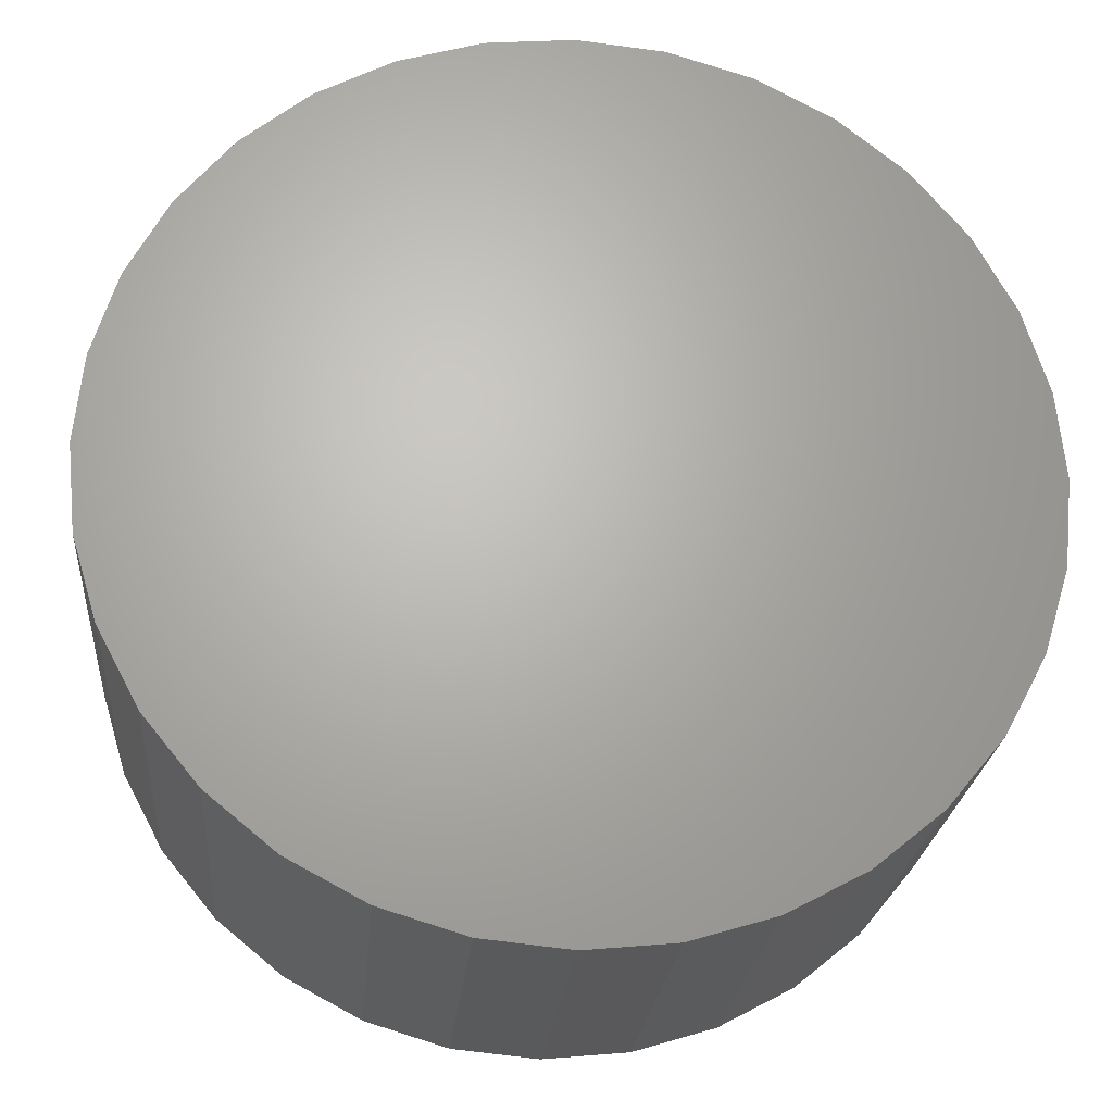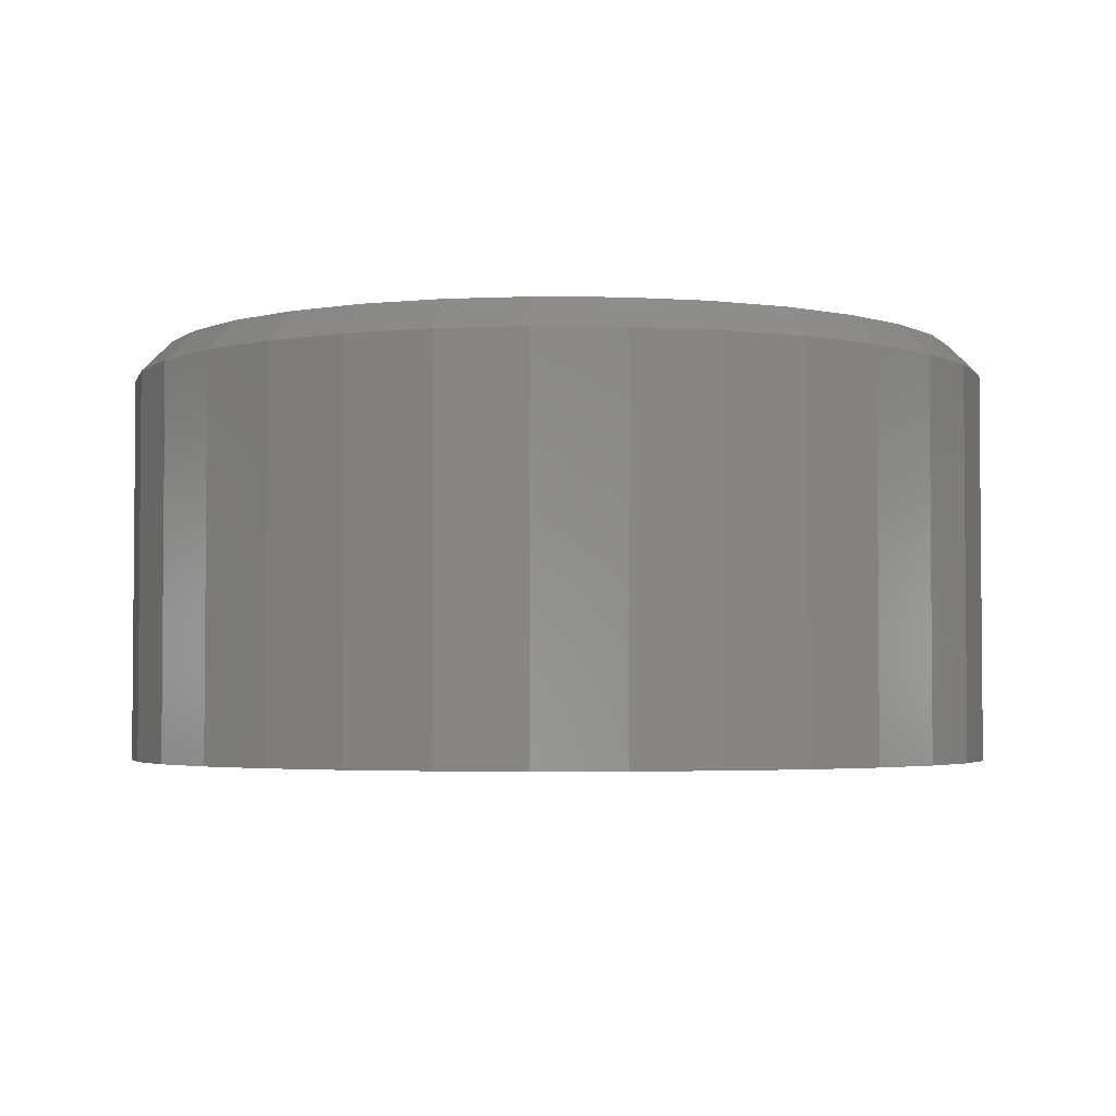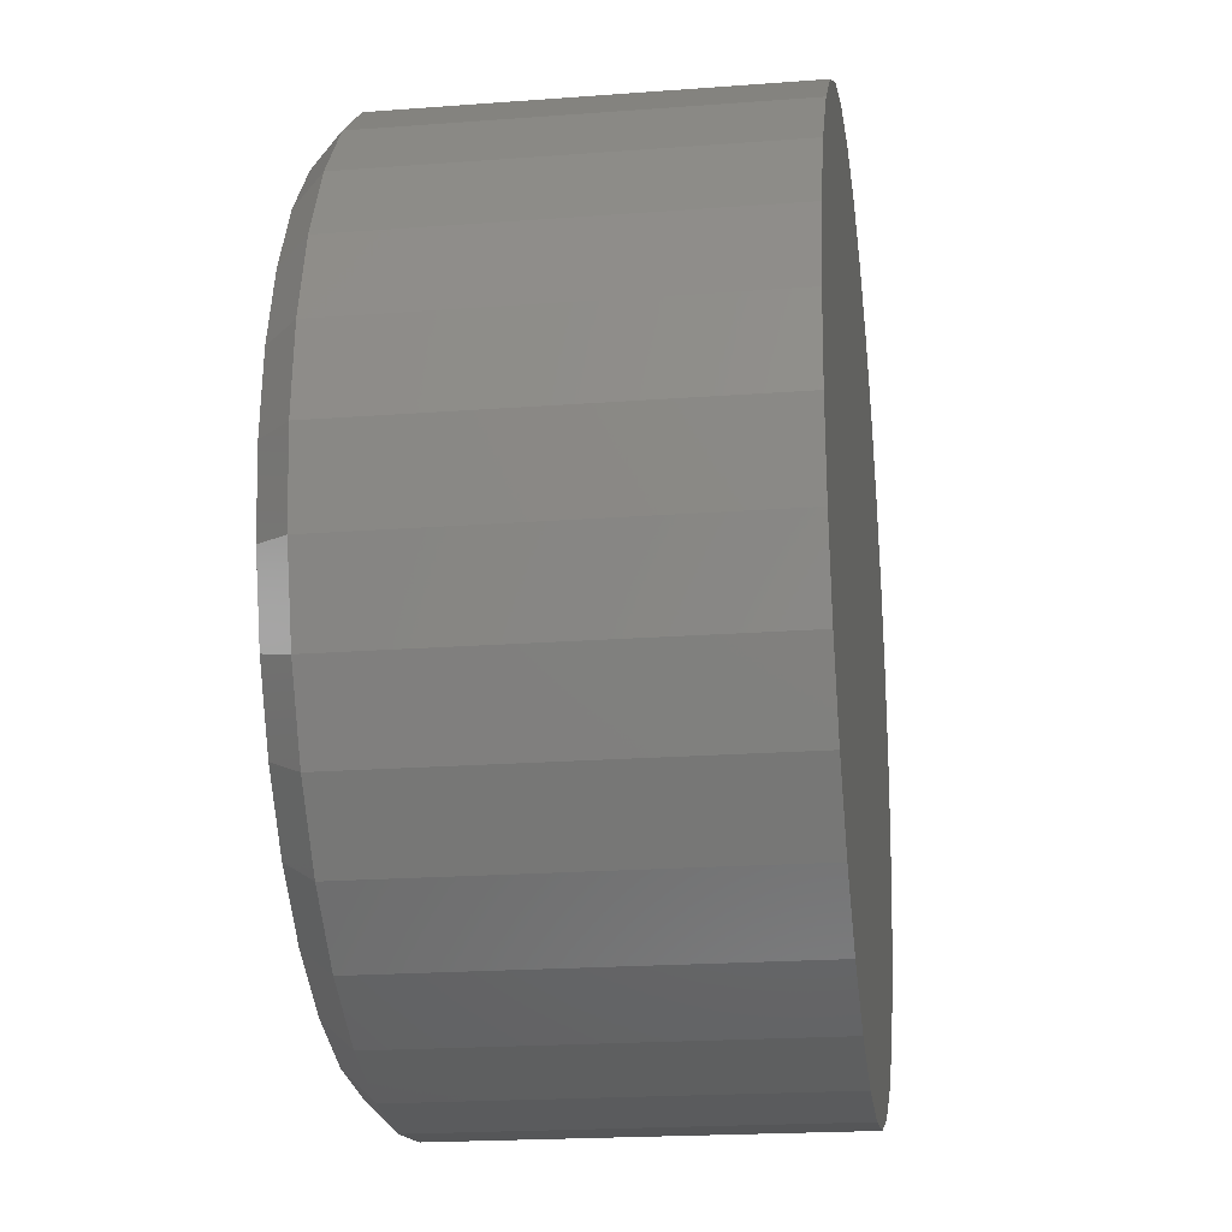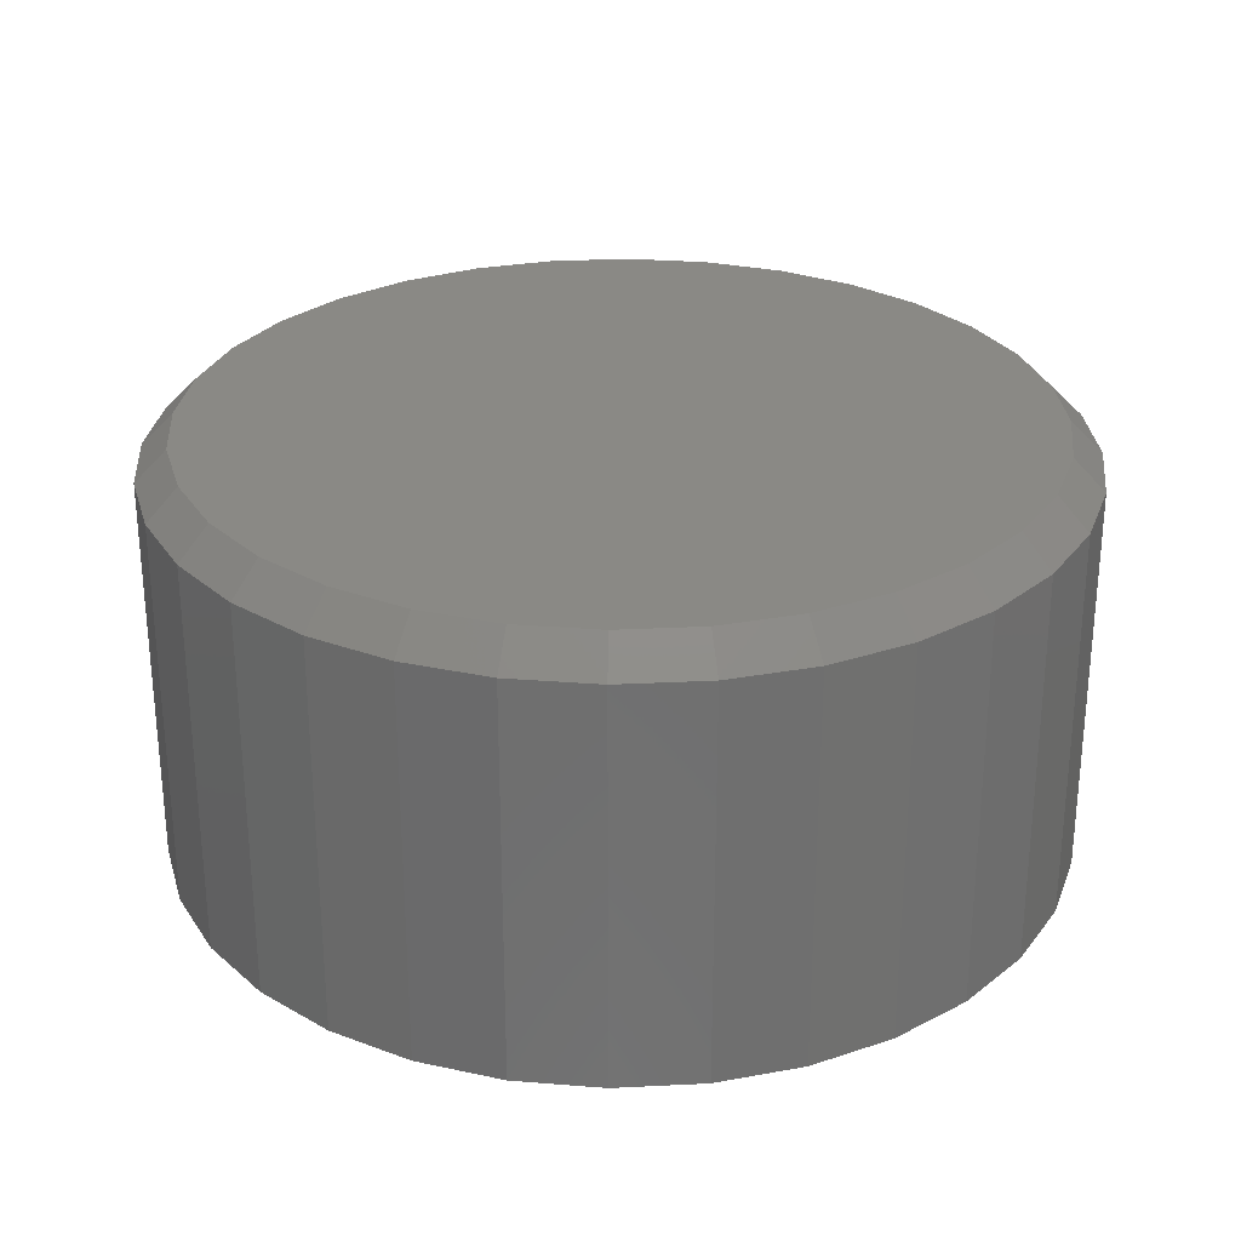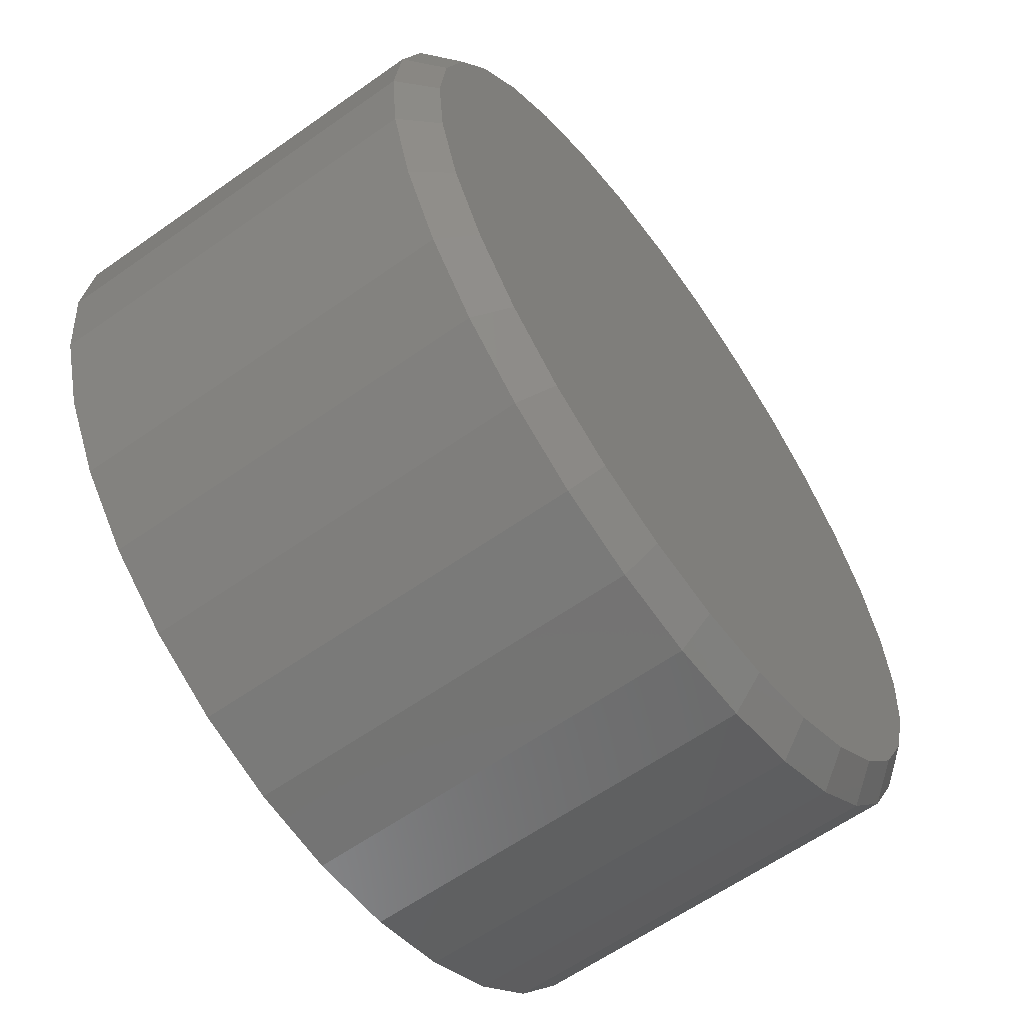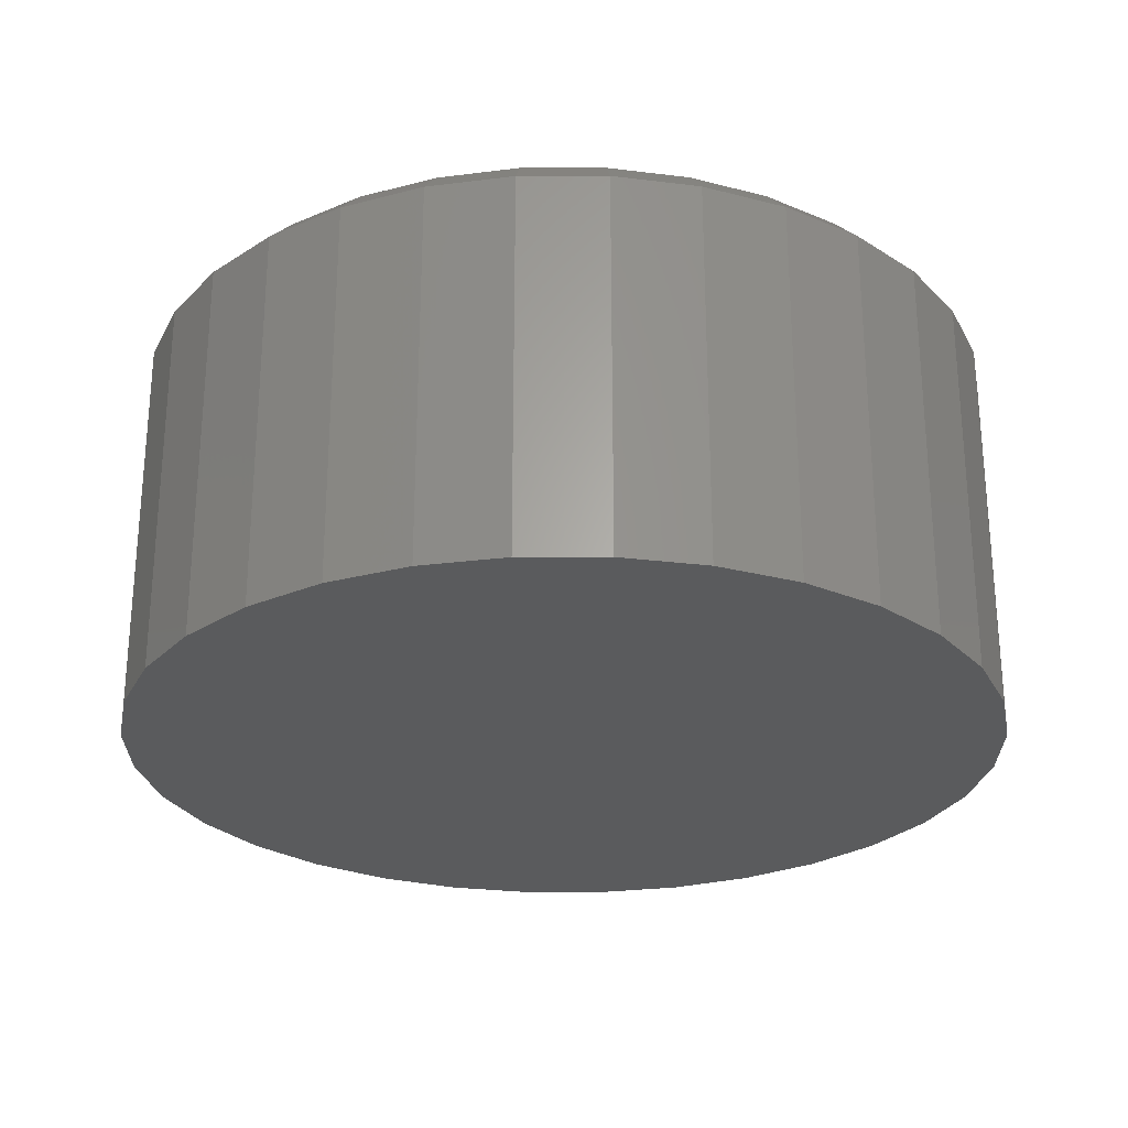
<metadata>
{"format":"stl","ext":"stl","renderer":"f3d","projection":"perspective","resolution":1024,"background":"white","views":[{"elev":-23.6,"azim":-4.9,"up":"+Z"},{"elev":-3.2,"azim":70.7,"up":"+Y"},{"elev":-20.2,"azim":-82.1,"up":"+Z"},{"elev":28.1,"azim":-111.2,"up":"+Y"},{"elev":-61.5,"azim":125.7,"up":"+Z"},{"elev":-26.3,"azim":62.0,"up":"+Y"}]}
</metadata>
<code>
# stl→obj: 96 verts, 188 faces
v 0.3237 1.543e-16 0.2021
v 0.3638 1.585e-16 0.1981
v 0.2836 1.496e-16 0.1981
v 0.2451 1.447e-16 0.1864
v 0.4023 1.621e-16 0.1864
v 0.3638 1.361e-16 -0.2049
v 0.2836 1.272e-16 -0.2049
v 0.4023 1.411e-16 -0.1932
v 0.3237 1.315e-16 -0.2088
v 0.2451 1.236e-16 -0.1932
v 0.2096 1.207e-16 -0.1742
v 0.4378 1.461e-16 -0.1742
v 0.1784 1.187e-16 -0.1486
v 0.4689 1.509e-16 -0.1486
v 0.1529 1.176e-16 -0.1175
v 0.4945 1.555e-16 -0.1175
v 0.1339 1.174e-16 -0.08199
v 0.5135 1.596e-16 -0.08199
v 0.1222 1.183e-16 -0.04345
v 0.5252 1.63e-16 -0.04345
v 0.1183 1.201e-16 -0.003372
v 0.5291 1.657e-16 -0.003372
v 0.1222 1.227e-16 0.03671
v 0.5252 1.675e-16 0.03671
v 0.1339 1.262e-16 0.07524
v 0.5135 1.683e-16 0.07524
v 0.1529 1.302e-16 0.1108
v 0.4945 1.682e-16 0.1108
v 0.1784 1.348e-16 0.1419
v 0.4689 1.671e-16 0.1419
v 0.2096 1.397e-16 0.1674
v 0.4378 1.65e-16 0.1674
v 0.5447 -0.01562 -0.003372
v 0.5447 -0.2109 -0.003372
v 0.5405 -0.01562 -0.0465
v 0.5405 -0.2109 -0.0465
v 0.5279 -0.01562 -0.08796
v 0.5279 -0.2109 -0.08796
v 0.5075 -0.01562 -0.1262
v 0.5075 -0.2109 -0.1262
v 0.48 -0.01562 -0.1597
v 0.48 -0.2109 -0.1597
v 0.4465 -0.01562 -0.1872
v 0.4465 -0.2109 -0.1872
v 0.4083 -0.01562 -0.2076
v 0.4083 -0.2109 -0.2076
v 0.3668 -0.01562 -0.2202
v 0.3668 -0.2109 -0.2202
v 0.3237 -0.01562 -0.2244
v 0.3237 -0.2109 -0.2244
v 0.2806 -0.01562 -0.2202
v 0.2806 -0.2109 -0.2202
v 0.2391 -0.01562 -0.2076
v 0.2391 -0.2109 -0.2076
v 0.2009 -0.01562 -0.1872
v 0.2009 -0.2109 -0.1872
v 0.1674 -0.01562 -0.1597
v 0.1674 -0.2109 -0.1597
v 0.1399 -0.01562 -0.1262
v 0.1399 -0.2109 -0.1262
v 0.1195 -0.01562 -0.08796
v 0.1195 -0.2109 -0.08796
v 0.1069 -0.01562 -0.0465
v 0.1069 -0.2109 -0.0465
v 0.1026 -0.01562 -0.003372
v 0.1026 -0.2109 -0.003372
v 0.1069 -0.01562 0.03975
v 0.1069 -0.2109 0.03975
v 0.1195 -0.01562 0.08122
v 0.1195 -0.2109 0.08122
v 0.1399 -0.01562 0.1194
v 0.1399 -0.2109 0.1194
v 0.1674 -0.01562 0.1529
v 0.1674 -0.2109 0.1529
v 0.2009 -0.01562 0.1804
v 0.2009 -0.2109 0.1804
v 0.2391 -0.01562 0.2009
v 0.2391 -0.2109 0.2009
v 0.2806 -0.01562 0.2134
v 0.2806 -0.2109 0.2134
v 0.3237 -0.01562 0.2177
v 0.3237 -0.2109 0.2177
v 0.3668 -0.01562 0.2134
v 0.3668 -0.2109 0.2134
v 0.4083 -0.01562 0.2009
v 0.4083 -0.2109 0.2009
v 0.4465 -0.01562 0.1804
v 0.4465 -0.2109 0.1804
v 0.48 -0.01562 0.1529
v 0.48 -0.2109 0.1529
v 0.5075 -0.01562 0.1194
v 0.5075 -0.2109 0.1194
v 0.5279 -0.01562 0.08122
v 0.5279 -0.2109 0.08122
v 0.5405 -0.01562 0.03975
v 0.5405 -0.2109 0.03975
f 1 2 3
f 4 3 2
f 5 4 2
f 6 7 8
f 9 7 6
f 7 10 8
f 8 10 11
f 8 11 12
f 12 11 13
f 12 13 14
f 14 13 15
f 14 15 16
f 16 15 17
f 16 17 18
f 18 17 19
f 18 19 20
f 20 19 21
f 20 21 22
f 22 21 23
f 22 23 24
f 24 23 25
f 24 25 26
f 26 25 27
f 26 27 28
f 28 27 29
f 28 29 30
f 30 29 31
f 30 31 32
f 32 31 4
f 32 4 5
f 33 34 35
f 35 34 36
f 35 36 37
f 37 36 38
f 37 38 39
f 39 38 40
f 39 40 41
f 41 40 42
f 41 42 43
f 43 42 44
f 43 44 45
f 45 44 46
f 45 46 47
f 47 46 48
f 47 48 49
f 49 48 50
f 49 50 51
f 51 50 52
f 51 52 53
f 53 52 54
f 53 54 55
f 55 54 56
f 55 56 57
f 57 56 58
f 57 58 59
f 59 58 60
f 59 60 61
f 61 60 62
f 61 62 63
f 63 62 64
f 63 64 65
f 65 64 66
f 65 66 67
f 67 66 68
f 67 68 69
f 69 68 70
f 69 70 71
f 71 70 72
f 71 72 73
f 73 72 74
f 73 74 75
f 75 74 76
f 75 76 77
f 77 76 78
f 77 78 79
f 79 78 80
f 79 80 81
f 81 80 82
f 81 82 83
f 83 82 84
f 83 84 85
f 85 84 86
f 85 86 87
f 87 86 88
f 87 88 89
f 89 88 90
f 89 90 91
f 91 90 92
f 91 92 93
f 93 92 94
f 93 94 95
f 95 94 96
f 95 96 33
f 33 96 34
f 81 2 1
f 1 79 81
f 32 87 30
f 30 87 89
f 30 89 28
f 28 89 91
f 28 91 26
f 26 91 93
f 26 93 24
f 24 93 95
f 24 95 22
f 22 95 33
f 75 31 73
f 73 31 29
f 73 29 71
f 71 29 27
f 71 27 69
f 69 27 25
f 69 25 67
f 67 25 23
f 67 23 65
f 65 23 21
f 87 32 85
f 85 32 5
f 85 5 83
f 83 5 2
f 83 2 81
f 31 75 4
f 4 75 77
f 4 77 3
f 3 77 79
f 3 79 1
f 49 7 9
f 9 47 49
f 11 55 13
f 13 55 57
f 13 57 15
f 15 57 59
f 15 59 17
f 17 59 61
f 17 61 19
f 19 61 63
f 19 63 21
f 21 63 65
f 43 12 41
f 41 12 14
f 41 14 39
f 39 14 16
f 39 16 37
f 37 16 18
f 37 18 35
f 35 18 20
f 35 20 33
f 33 20 22
f 55 11 53
f 53 11 10
f 53 10 51
f 51 10 7
f 51 7 49
f 12 43 8
f 8 43 45
f 8 45 6
f 6 45 47
f 6 47 9
f 80 84 82
f 84 80 78
f 84 78 86
f 46 52 48
f 48 52 50
f 86 78 88
f 88 78 76
f 88 76 90
f 90 76 74
f 90 74 92
f 92 74 72
f 92 72 94
f 94 72 70
f 94 70 96
f 96 70 68
f 96 68 34
f 34 68 66
f 34 66 36
f 36 66 64
f 36 64 38
f 38 64 62
f 38 62 40
f 40 62 60
f 40 60 42
f 42 60 58
f 42 58 44
f 44 58 56
f 44 56 46
f 46 56 54
f 46 54 52

</code>
